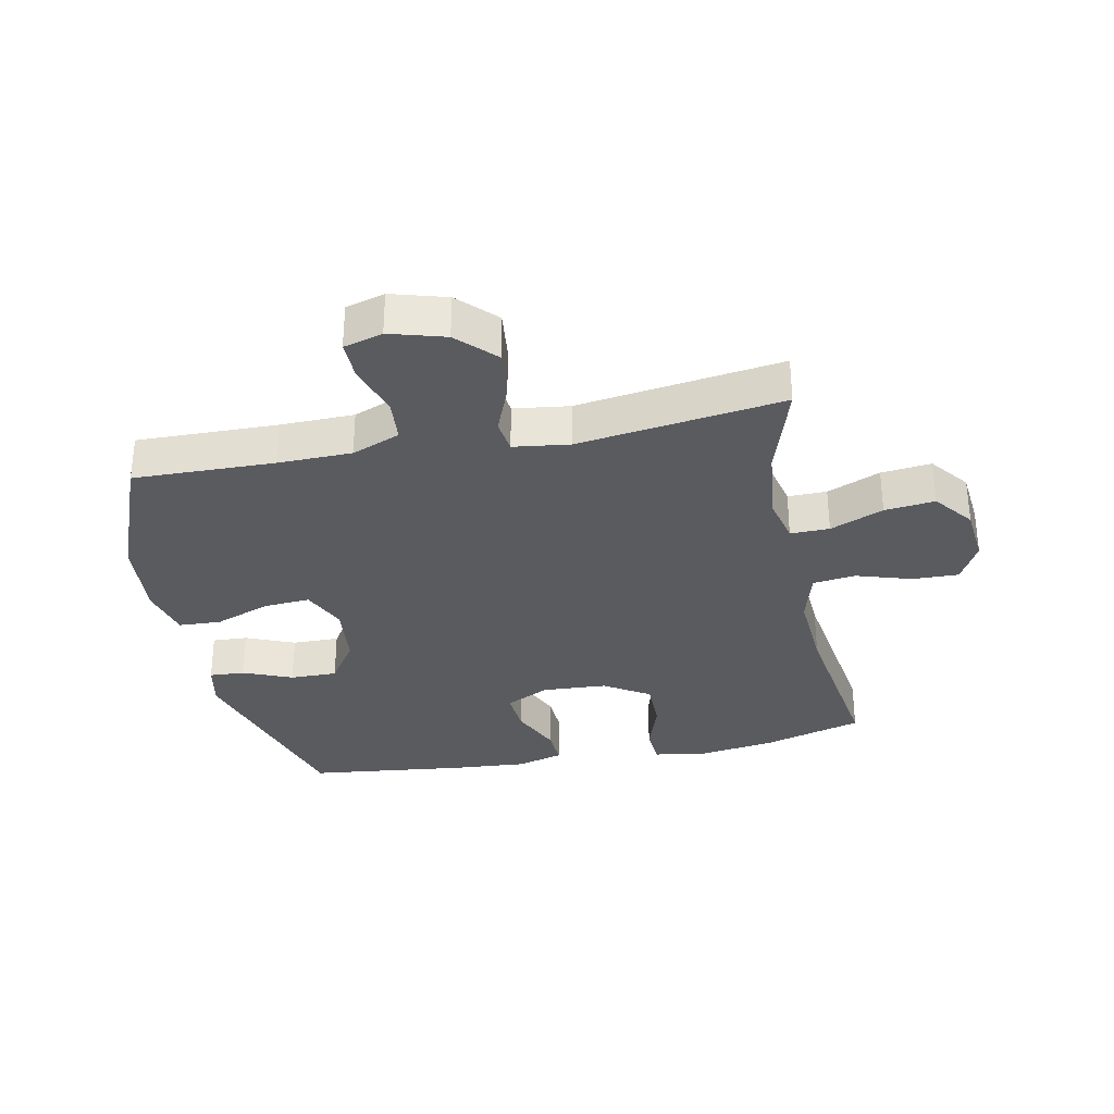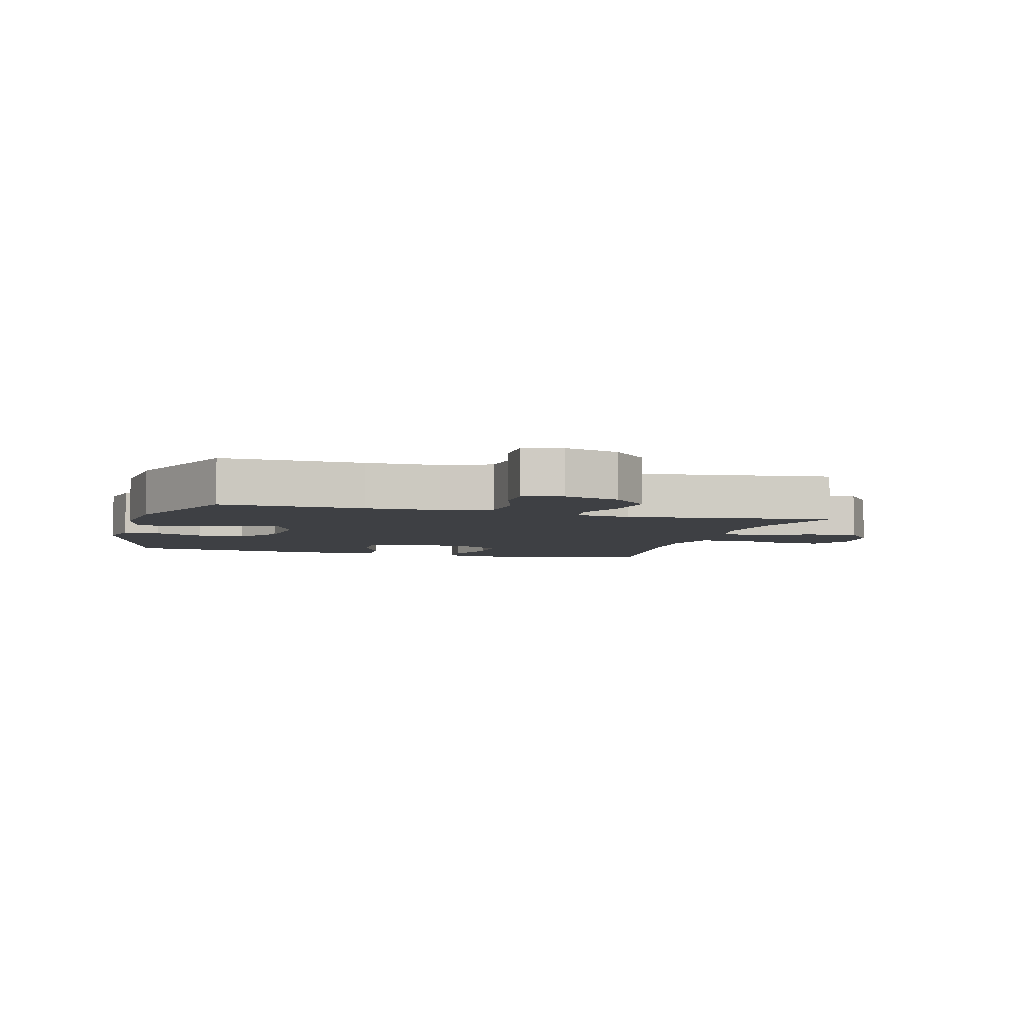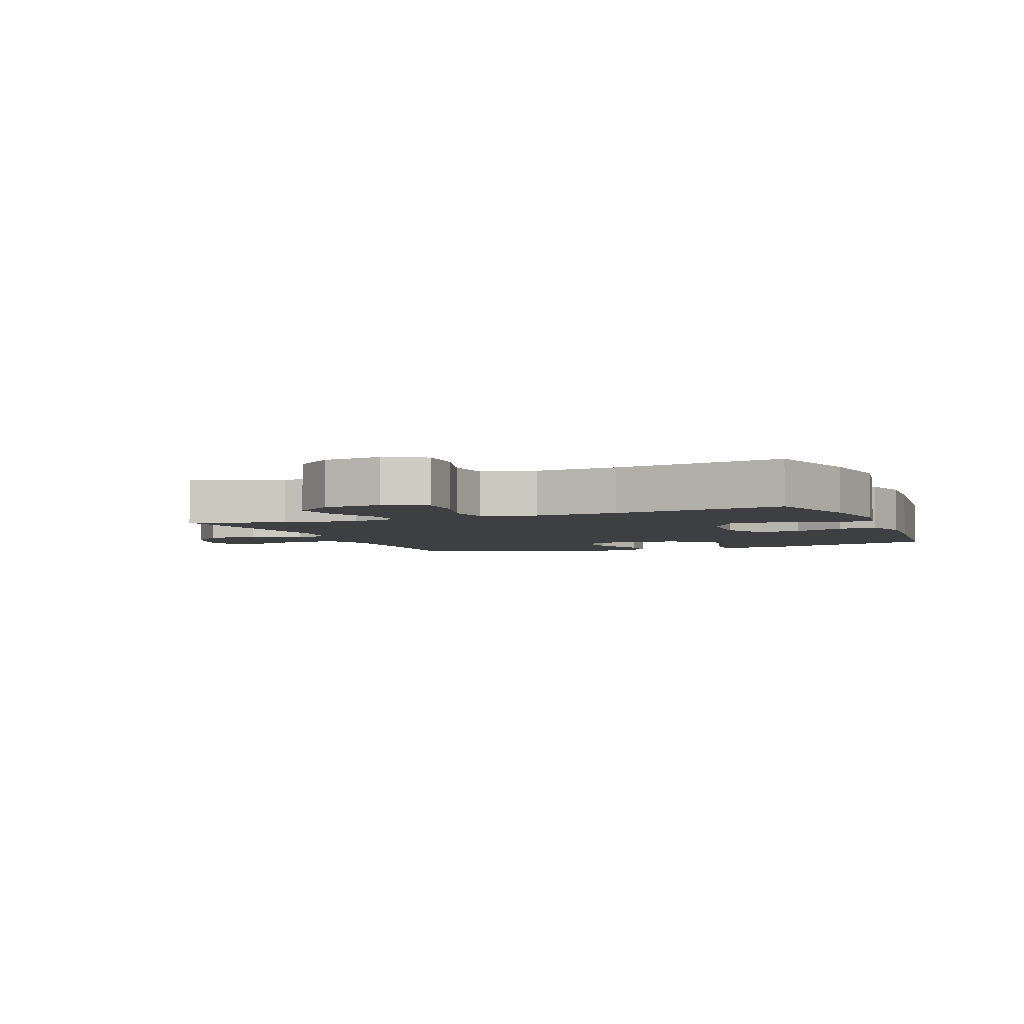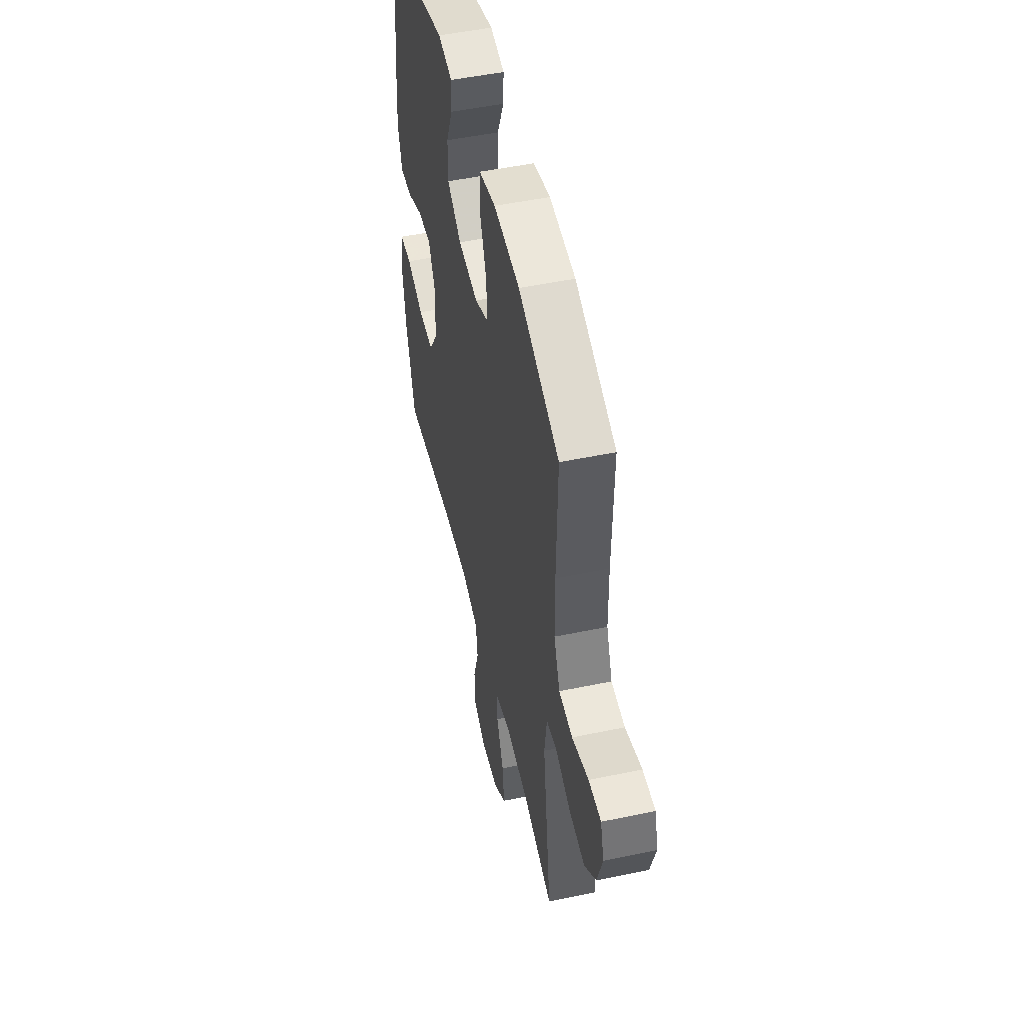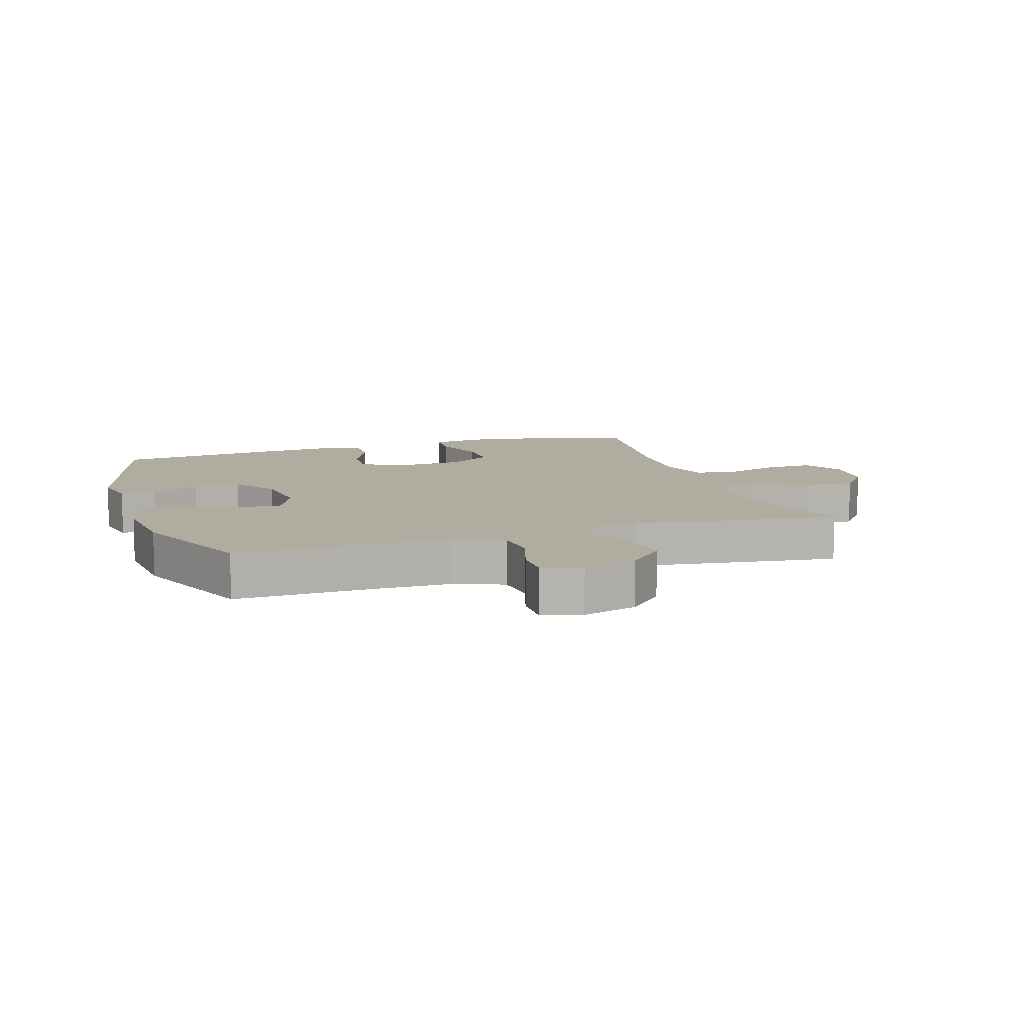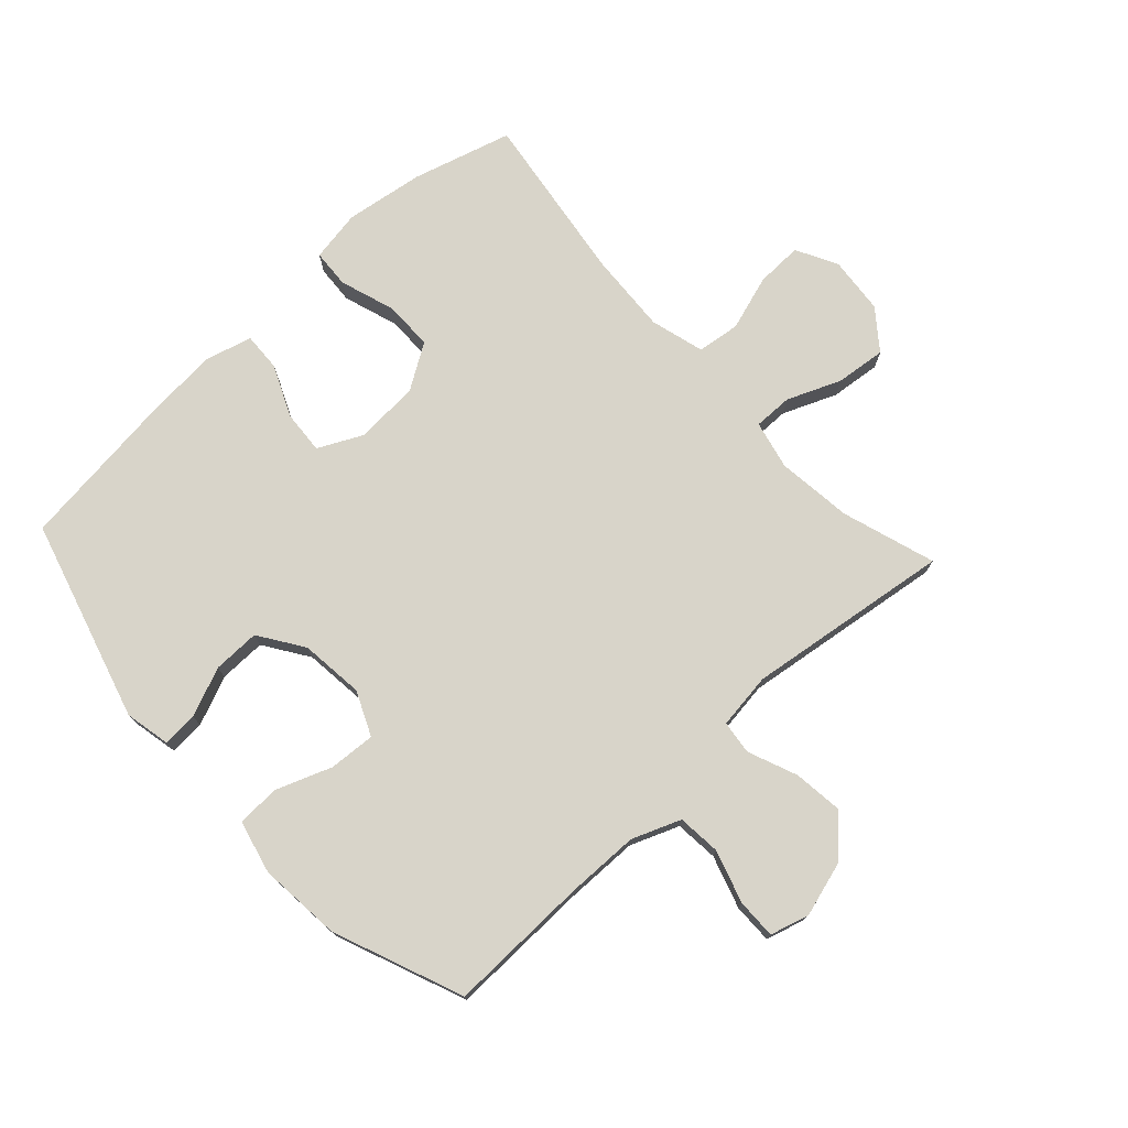
<metadata>
{"format":"obj","ext":"obj","renderer":"f3d","projection":"perspective","resolution":1024,"background":"white","views":[{"elev":-32.3,"azim":101.5,"up":"+Y"},{"elev":-4.9,"azim":74.2,"up":"+Y"},{"elev":-4.0,"azim":-158.2,"up":"+Y"},{"elev":50.5,"azim":77.1,"up":"+Z"},{"elev":9.9,"azim":71.8,"up":"+Y"},{"elev":75.2,"azim":47.2,"up":"+Y"}]}
</metadata>
<code>
v -0.5 0.07 0.5
v -0.175 0.07 0.594
v -0.102 0.07 0.579
v -0.105 0.07 0.522
v -0.138 0.07 0.443
v -0.139 0.07 0.367
v -0.067 0.07 0.319
v 0.036 0.07 0.308
v 0.107 0.07 0.34
v 0.102 0.07 0.415
v 0.068 0.07 0.505
v 0.071 0.07 0.574
v 0.157 0.07 0.595
v 0.29 0.07 0.583
v 0.5 0.07 0.5
v 0.495 0.07 0.272
v 0.497 0.07 0.153
v 0.528 0.07 0.075
v 0.598 0.07 0.069
v 0.683 0.07 0.096
v 0.747 0.07 0.097
v 0.765 0.07 0.034
v 0.739 0.07 -0.055
v 0.68 0.07 -0.113
v 0.6 0.07 -0.104
v 0.52 0.07 -0.072
v 0.466 0.07 -0.079
v 0.454 0.07 -0.169
v 0.5 0.07 -0.5
v 0.349 0.07 -0.452
v 0.227 0.07 -0.438
v 0.149 0.07 -0.456
v 0.15 0.07 -0.519
v 0.186 0.07 -0.605
v 0.195 0.07 -0.686
v 0.132 0.07 -0.735
v 0.039 0.07 -0.744
v -0.027 0.07 -0.709
v -0.025 0.07 -0.634
v 0.003 0.07 -0.545
v -0.006 0.07 -0.476
v -0.093 0.07 -0.452
v -0.225 0.07 -0.46
v -0.5 0.07 -0.5
v -0.546 0.07 -0.34
v -0.565 0.07 -0.213
v -0.551 0.07 -0.13
v -0.489 0.07 -0.126
v -0.401 0.07 -0.155
v -0.321 0.07 -0.155
v -0.275 0.07 -0.082
v -0.269 0.07 0.022
v -0.304 0.07 0.093
v -0.374 0.07 0.088
v -0.456 0.07 0.051
v -0.518 0.07 0.048
v -0.539 0.07 0.123
v -0.53 0.07 0.243
v -0.5 0 0.5
v -0.175 0 0.594
v -0.102 0 0.579
v -0.105 0 0.522
v -0.138 0 0.443
v -0.139 0 0.367
v -0.067 0 0.319
v 0.036 0 0.308
v 0.107 0 0.34
v 0.102 0 0.415
v 0.068 0 0.505
v 0.071 0 0.574
v 0.157 0 0.595
v 0.29 0 0.583
v 0.5 0 0.5
v 0.495 0 0.272
v 0.497 0 0.153
v 0.528 0 0.075
v 0.598 0 0.069
v 0.683 0 0.096
v 0.747 0 0.097
v 0.765 0 0.034
v 0.739 0 -0.055
v 0.68 0 -0.113
v 0.6 0 -0.104
v 0.52 0 -0.072
v 0.466 0 -0.079
v 0.454 0 -0.169
v 0.5 0 -0.5
v 0.349 0 -0.452
v 0.227 0 -0.438
v 0.149 0 -0.456
v 0.15 0 -0.519
v 0.186 0 -0.605
v 0.195 0 -0.686
v 0.132 0 -0.735
v 0.039 0 -0.744
v -0.027 0 -0.709
v -0.025 0 -0.634
v 0.003 0 -0.545
v -0.006 0 -0.476
v -0.093 0 -0.452
v -0.225 0 -0.46
v -0.5 0 -0.5
v -0.546 0 -0.34
v -0.565 0 -0.213
v -0.551 0 -0.13
v -0.489 0 -0.126
v -0.401 0 -0.155
v -0.321 0 -0.155
v -0.275 0 -0.082
v -0.269 0 0.022
v -0.304 0 0.093
v -0.374 0 0.088
v -0.456 0 0.051
v -0.518 0 0.048
v -0.539 0 0.123
v -0.53 0 0.243
f 54 55 56 57
f 53 54 57 58
f 46 47 48 49
f 46 49 50
f 43 44 45 46
f 42 43 46 50
f 41 42 50 51
f 37 38 39 40
f 37 40 41
f 36 37 41
f 33 34 35 36
f 32 33 36 41
f 31 32 41 51
f 28 29 30
f 27 28 30 31
f 23 24 25 26
f 21 22 23 26
f 19 20 21 26
f 18 19 26 27
f 17 18 27 31
f 13 14 15 16
f 10 11 12 13
f 9 10 13 16
f 8 9 16 17
f 2 3 4 5
f 2 5 6
f 53 58 1 2
f 52 53 2 6
f 51 52 6 7
f 17 31 51
f 7 8 17 51
f 115 114 113 112
f 116 115 112 111
f 107 106 105 104
f 108 107 104
f 104 103 102 101
f 108 104 101 100
f 109 108 100 99
f 98 97 96 95
f 99 98 95
f 99 95 94
f 94 93 92 91
f 99 94 91 90
f 109 99 90 89
f 88 87 86
f 89 88 86 85
f 84 83 82 81
f 84 81 80 79
f 84 79 78 77
f 85 84 77 76
f 89 85 76 75
f 74 73 72 71
f 71 70 69 68
f 74 71 68 67
f 75 74 67 66
f 63 62 61 60
f 64 63 60
f 60 59 116 111
f 64 60 111 110
f 65 64 110 109
f 109 89 75
f 109 75 66 65
f 1 59 60 2
f 2 60 61 3
f 3 61 62 4
f 4 62 63 5
f 5 63 64 6
f 6 64 65 7
f 7 65 66 8
f 8 66 67 9
f 9 67 68 10
f 10 68 69 11
f 11 69 70 12
f 12 70 71 13
f 13 71 72 14
f 14 72 73 15
f 15 73 74 16
f 16 74 75 17
f 17 75 76 18
f 18 76 77 19
f 19 77 78 20
f 20 78 79 21
f 21 79 80 22
f 22 80 81 23
f 23 81 82 24
f 24 82 83 25
f 25 83 84 26
f 26 84 85 27
f 27 85 86 28
f 28 86 87 29
f 29 87 88 30
f 30 88 89 31
f 31 89 90 32
f 32 90 91 33
f 33 91 92 34
f 34 92 93 35
f 35 93 94 36
f 36 94 95 37
f 37 95 96 38
f 38 96 97 39
f 39 97 98 40
f 40 98 99 41
f 41 99 100 42
f 42 100 101 43
f 43 101 102 44
f 44 102 103 45
f 45 103 104 46
f 46 104 105 47
f 47 105 106 48
f 48 106 107 49
f 49 107 108 50
f 50 108 109 51
f 51 109 110 52
f 52 110 111 53
f 53 111 112 54
f 54 112 113 55
f 55 113 114 56
f 56 114 115 57
f 57 115 116 58
f 58 116 59 1

</code>
